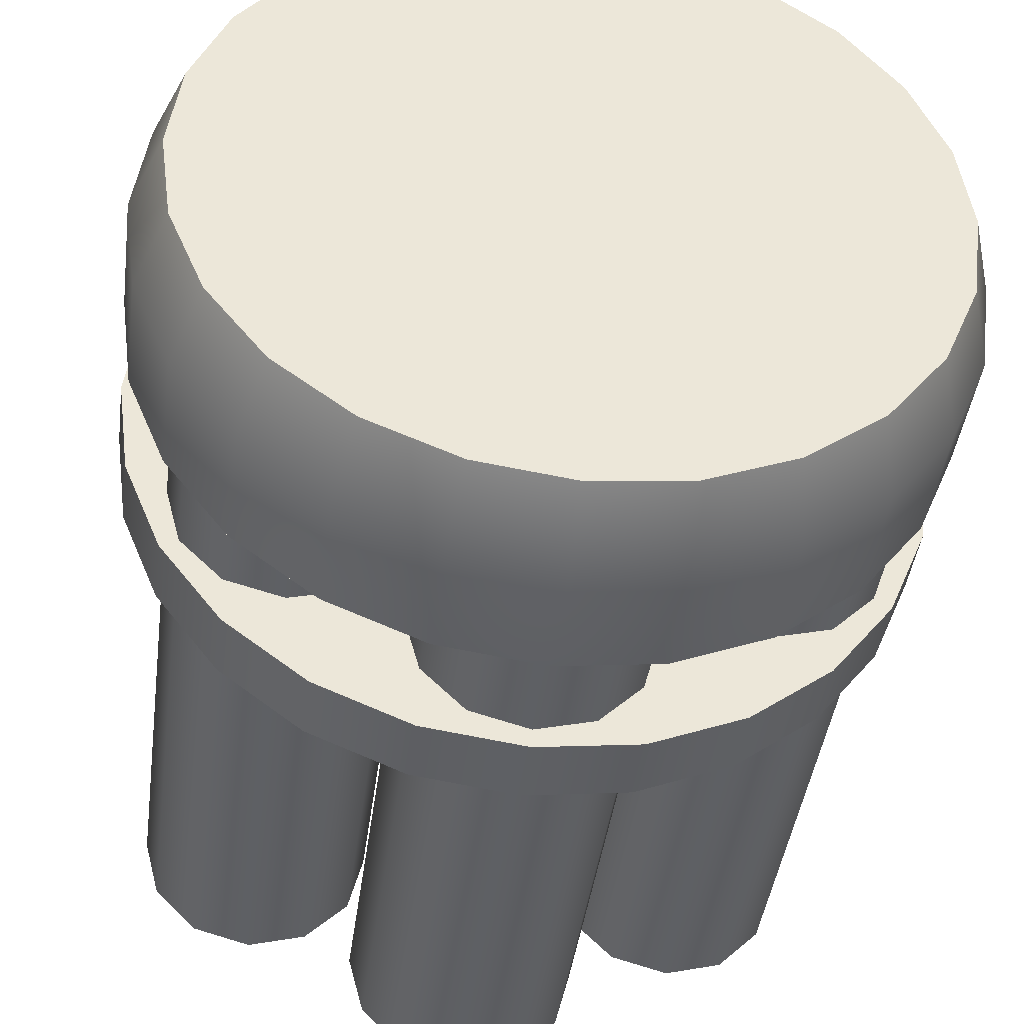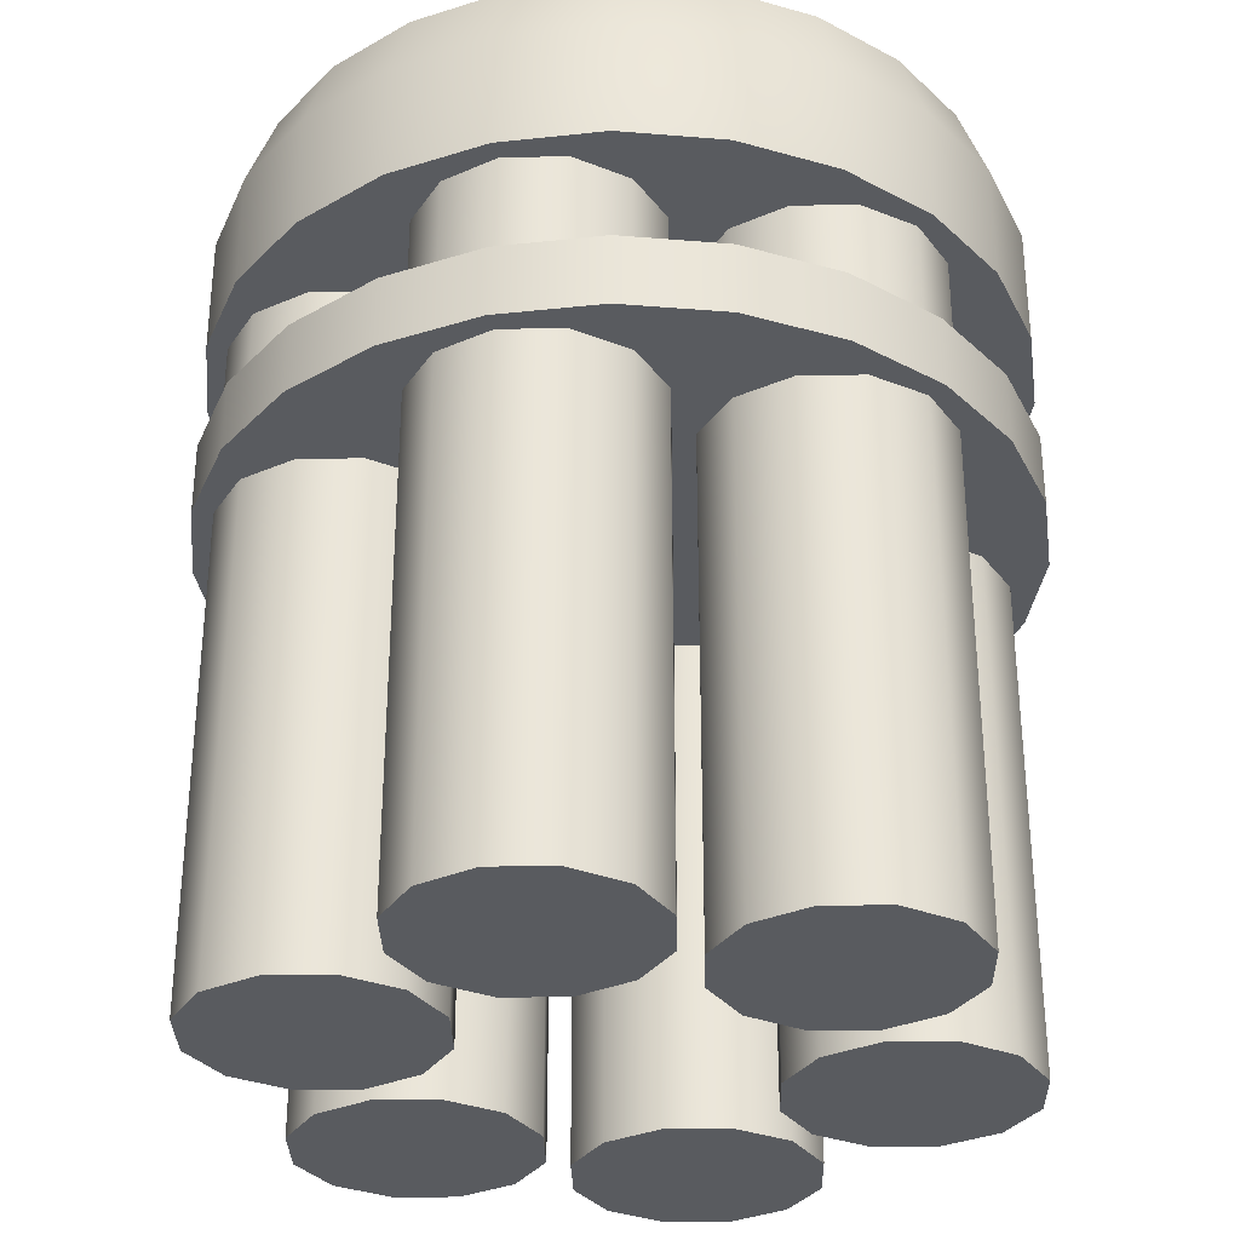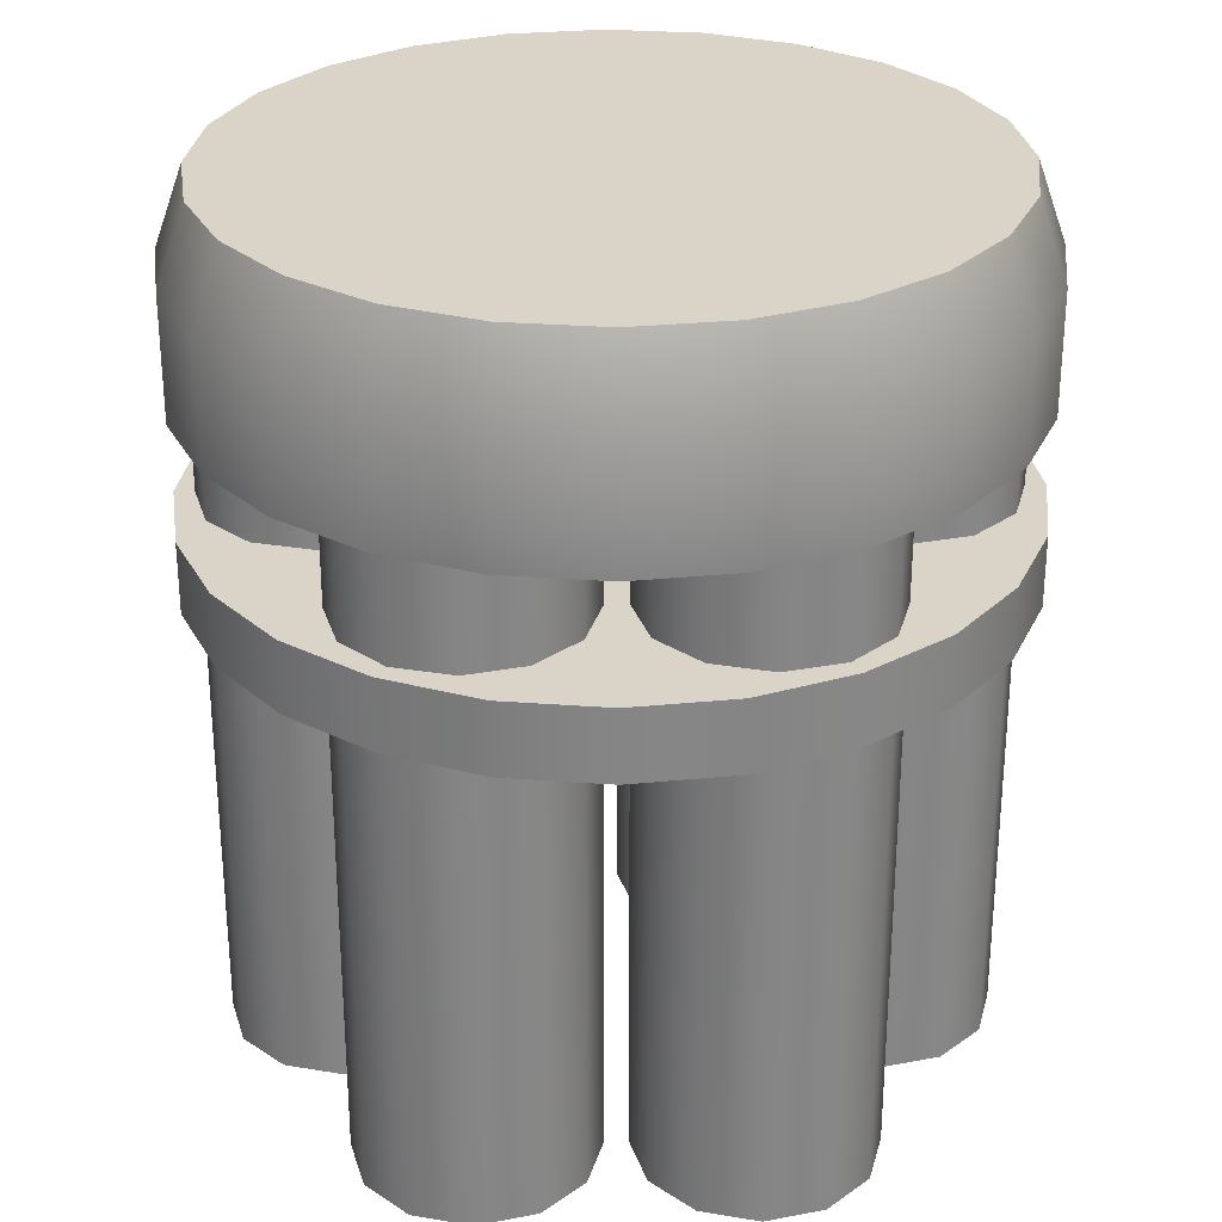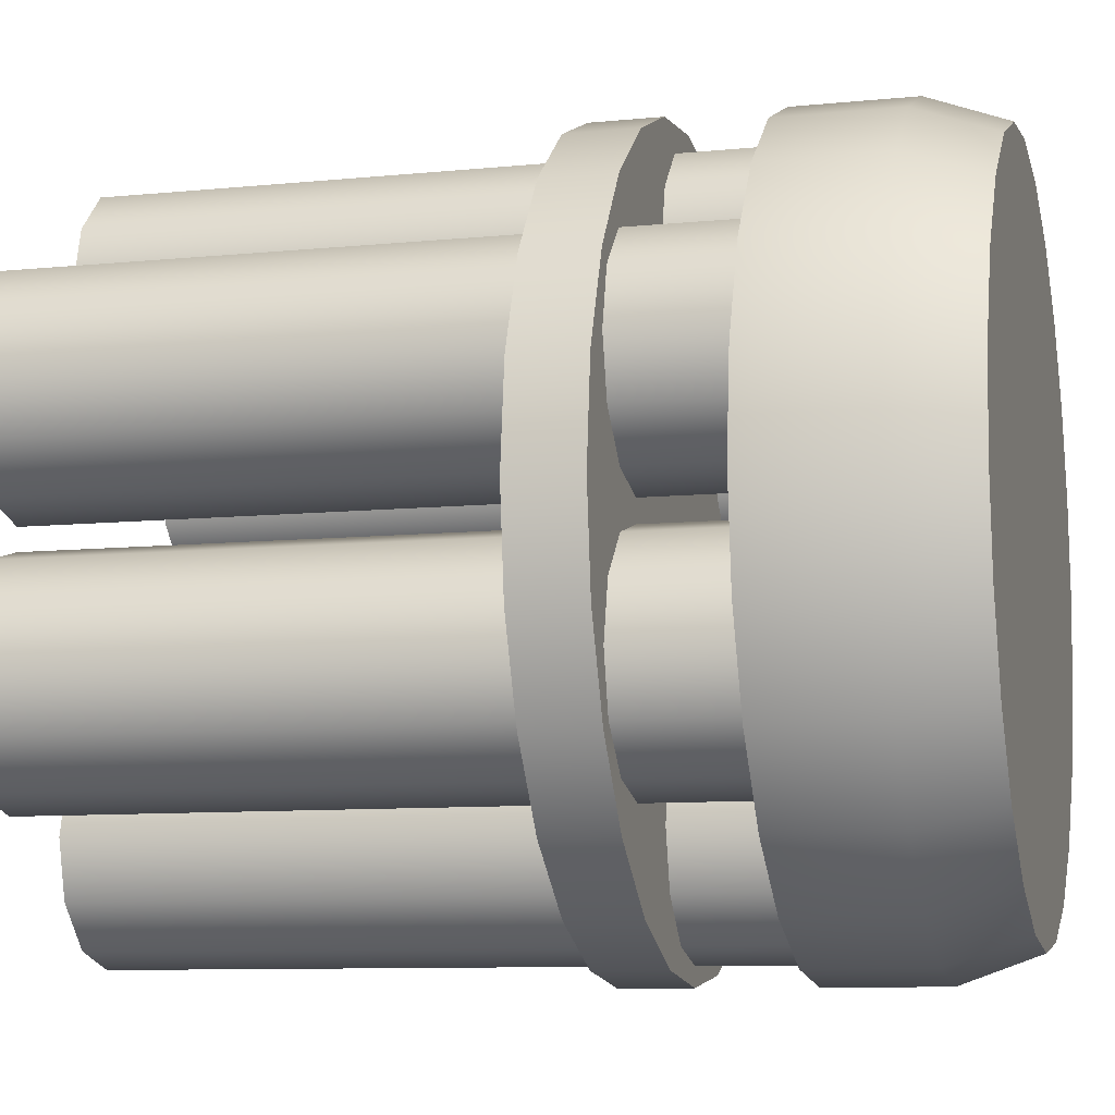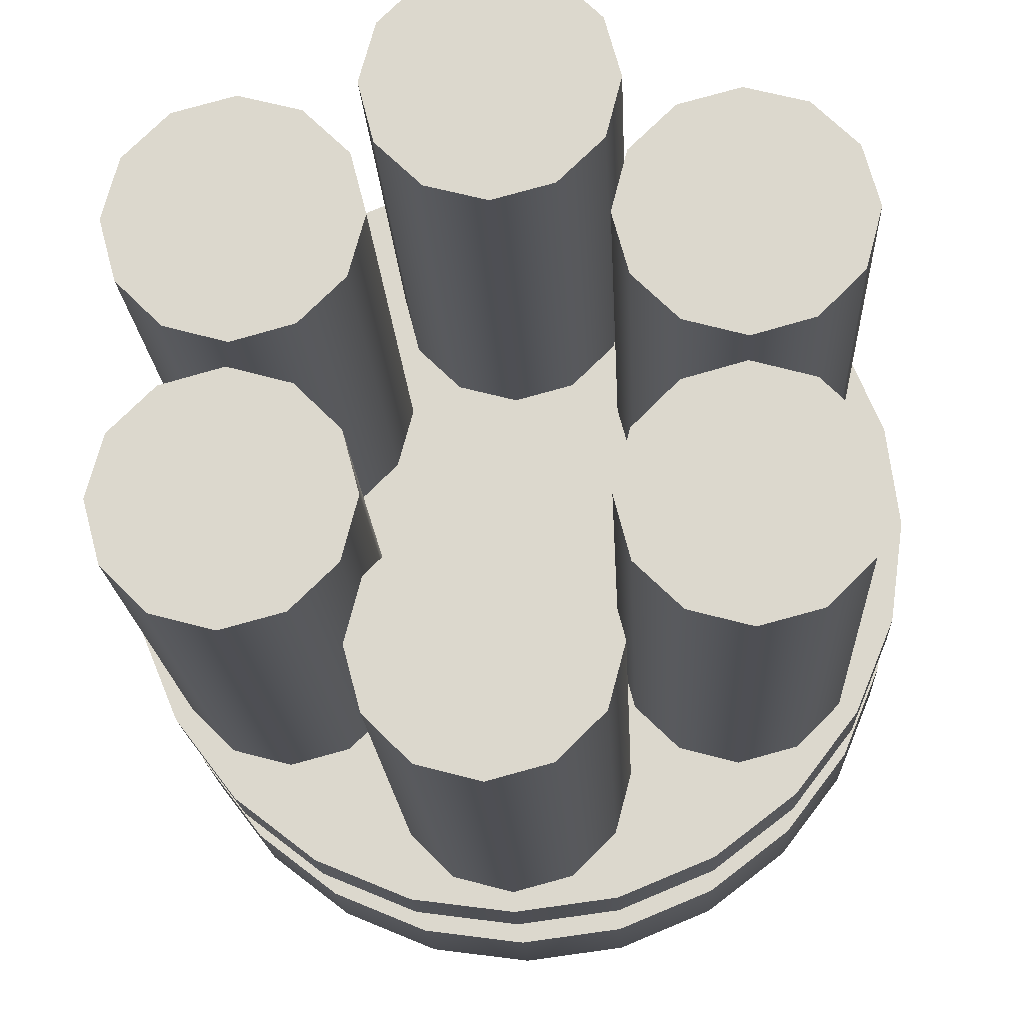
<metadata>
{"format":"obj","ext":"obj","renderer":"f3d","projection":"perspective","resolution":1024,"background":"white","views":[{"elev":-42.6,"azim":-7.5,"up":"+Y"},{"elev":-32.0,"azim":-43.9,"up":"+Z"},{"elev":28.4,"azim":149.1,"up":"+Z"},{"elev":-9.4,"azim":-75.4,"up":"+Y"},{"elev":-18.3,"azim":-177.2,"up":"+Y"}]}
</metadata>
<code>
v  -0.9013 4.135 -4.598
v  -0.7822 3.691 -4.598
v  -0.7822 3.691 1.106
v  -0.9013 4.135 1.106
v  -0.7863 4.582 -4.598
v  -0.7863 4.582 1.106
v  0.7569 3.691 -4.598
v  0.8759 4.135 -4.598
v  0.8759 4.135 1.106
v  0.7569 3.691 1.106
v  0.4316 3.366 -4.598
v  0.4316 3.366 1.106
v  -0.0127 3.247 -4.598
v  -0.0127 3.247 1.106
v  -0.457 3.366 -4.598
v  -0.457 3.366 1.106
v  -0.457 4.905 -4.598
v  -0.457 4.905 1.106
v  -0.0127 5.024 -4.598
v  -0.0127 5.024 1.106
v  0.4316 4.905 -4.598
v  0.4316 4.905 1.106
v  0.761 4.582 -4.598
v  0.761 4.582 1.106
v  0.6898 8.778 2.054
v  1.362 8.501 2.054
v  1.47 8.688 1.452
v  2.092 8.213 1.452
v  1.94 8.06 2.054
v  -0.0281 8.873 2.054
v  0.7451 8.986 1.452
v  0.7451 8.986 0.5415
v  1.47 8.688 0.5415
v  2.092 8.213 0.5415
v  -0.0283 9.088 0.5415
v  -0.0284 9.088 1.452
v  -0.7459 8.778 2.054
v  -0.8018 8.986 1.452
v  -1.417 8.498 2.054
v  -1.524 8.684 1.452
v  -1.993 8.054 2.054
v  -2.145 8.206 1.452
v  -2.145 8.206 0.5415
v  -0.8018 8.986 0.5415
v  -1.524 8.684 0.5415
v  -2.62 7.587 0.5415
v  -2.62 7.587 1.452
v  -2.919 6.866 0.5415
v  -2.919 6.866 1.452
v  -3.018 6.09 0.5415
v  -3.018 6.09 1.452
v  -2.915 5.313 0.5415
v  -2.915 5.313 1.452
v  -2.616 4.592 0.5415
v  -2.616 4.592 1.452
v  -2.434 7.48 2.054
v  -2.711 6.811 2.054
v  -2.803 6.09 2.054
v  -2.707 5.369 2.054
v  -2.43 4.7 2.054
v  -1.989 4.125 2.054
v  -2.141 3.973 1.452
v  -2.141 3.973 0.5415
v  -1.518 3.498 0.5415
v  -1.518 3.498 1.452
v  -0.7939 3.2 0.5415
v  -0.7939 3.2 1.452
v  -0.0205 3.098 0.5415
v  -0.0205 3.098 1.452
v  0.7529 3.2 0.5415
v  0.7529 3.2 1.452
v  -1.411 3.685 2.054
v  -0.7386 3.408 2.054
v  -0.0208 3.313 2.054
v  0.6971 3.408 2.054
v  1.368 3.688 2.054
v  1.476 3.502 1.452
v  1.944 4.132 2.054
v  2.096 3.98 1.452
v  1.476 3.502 0.5415
v  2.096 3.98 0.5415
v  2.571 4.599 0.5415
v  2.571 4.599 1.452
v  2.87 5.32 0.5415
v  2.87 5.32 1.452
v  2.97 6.096 0.5415
v  2.97 6.096 1.452
v  2.866 6.873 1.452
v  2.658 6.817 2.054
v  2.755 6.096 2.054
v  2.662 5.375 2.054
v  2.385 4.706 2.054
v  2.866 6.873 0.5415
v  2.567 7.594 0.5415
v  2.567 7.594 1.452
v  2.381 7.486 2.054
v  -0.8371 7.062 -4.598
v  -0.9561 6.617 -4.598
v  -1.281 6.292 -4.598
v  -1.726 6.168 -4.598
v  -0.952 7.508 -4.598
v  -1.281 7.831 -4.598
v  -2.17 6.292 -4.598
v  -2.495 6.617 -4.598
v  -1.726 7.95 -4.598
v  -2.614 7.062 -4.598
v  -2.17 7.831 -4.598
v  -2.495 7.506 -4.598
v  -0.8371 7.062 1.106
v  -0.9561 6.617 1.106
v  -0.952 7.508 1.106
v  -2.495 6.617 1.106
v  -2.614 7.062 1.106
v  -2.17 6.292 1.106
v  -1.726 6.168 1.106
v  -1.281 6.292 1.106
v  -1.281 7.831 1.106
v  -1.726 7.95 1.106
v  -2.17 7.831 1.106
v  -2.495 7.506 1.106
v  0.4081 7.281 -4.598
v  -0.0362 7.162 -4.598
v  -0.4805 7.281 -4.598
v  -0.8098 7.604 -4.598
v  0.7375 7.604 -4.598
v  0.8524 8.051 -4.598
v  -0.9248 8.051 -4.598
v  -0.8057 8.495 -4.598
v  0.7334 8.495 -4.598
v  -0.4805 8.82 -4.598
v  0.4081 8.82 -4.598
v  -0.0362 8.939 -4.598
v  1.221 6.312 -4.598
v  0.8955 6.638 -4.598
v  0.7765 7.082 -4.598
v  0.8914 7.529 -4.598
v  1.665 6.189 -4.598
v  2.109 6.312 -4.598
v  1.221 7.852 -4.598
v  1.665 7.971 -4.598
v  2.435 6.638 -4.598
v  2.109 7.852 -4.598
v  2.554 7.082 -4.598
v  2.435 7.526 -4.598
v  0.7882 5.124 -4.598
v  0.9073 5.569 -4.598
v  1.232 5.894 -4.598
v  1.677 6.018 -4.598
v  0.9032 4.678 -4.598
v  1.232 4.355 -4.598
v  2.121 5.894 -4.598
v  2.446 5.569 -4.598
v  1.677 4.236 -4.597
v  2.565 5.124 -4.598
v  2.121 4.355 -4.597
v  2.446 4.68 -4.597
v  0.7882 5.124 1.106
v  0.9073 5.569 1.106
v  0.9032 4.678 1.106
v  2.446 5.569 1.106
v  2.565 5.124 1.106
v  2.121 5.894 1.106
v  1.677 6.018 1.106
v  1.232 5.894 1.106
v  1.232 4.355 1.106
v  1.677 4.236 1.106
v  2.121 4.355 1.106
v  2.446 4.68 1.106
v  -1.27 5.874 -4.598
v  -0.9444 5.548 -4.598
v  -0.8253 5.104 -4.598
v  -0.9403 4.657 -4.598
v  -1.714 5.997 -4.598
v  -2.158 5.874 -4.598
v  -1.27 4.335 -4.598
v  -1.714 4.215 -4.598
v  -2.483 5.548 -4.598
v  -2.158 4.335 -4.598
v  -2.603 5.104 -4.598
v  -2.483 4.66 -4.598
v  -1.27 5.874 1.106
v  -0.9444 5.548 1.106
v  -1.714 5.997 1.106
v  -1.714 4.215 1.106
v  -2.158 4.335 1.106
v  -1.27 4.335 1.106
v  -0.9403 4.657 1.106
v  -0.8253 5.104 1.106
v  -2.158 5.874 1.106
v  -2.483 5.548 1.106
v  -2.603 5.104 1.106
v  -2.483 4.66 1.106
v  -2.919 6.866 -0.3119
v  -3.018 6.09 -0.3119
v  2.97 6.096 -0.3119
v  -2.915 5.313 -0.3119
v  2.87 5.32 -0.3119
v  -2.616 4.592 -0.3119
v  2.571 4.599 -0.3119
v  -2.141 3.973 -0.3119
v  2.096 3.98 -0.3119
v  -1.518 3.498 -0.3119
v  1.476 3.502 -0.3119
v  -0.7939 3.2 -0.3119
v  0.7529 3.2 -0.3119
v  -0.0205 3.098 -0.3119
v  -3.018 6.09 -0.8507
v  2.97 6.096 -0.8507
v  2.87 5.32 -0.8507
v  2.866 6.873 -0.8507
v  -2.919 6.866 -0.8507
v  -2.62 7.587 -0.8507
v  2.567 7.594 -0.8507
v  -2.145 8.206 -0.8507
v  2.092 8.213 -0.8507
v  -1.524 8.684 -0.8507
v  1.47 8.688 -0.8507
v  -0.8018 8.986 -0.8507
v  0.7451 8.986 -0.8507
v  -0.0284 9.088 -0.8507
v  2.866 6.873 -0.3119
v  2.567 7.594 -0.3119
v  2.092 8.213 -0.3119
v  -0.0205 3.098 -0.8507
v  0.7529 3.2 -0.8507
v  1.476 3.502 -0.8507
v  2.096 3.98 -0.8507
v  2.571 4.599 -0.8507
v  -2.915 5.313 -0.8507
v  -2.616 4.592 -0.8507
v  -2.141 3.973 -0.8507
v  -1.518 3.498 -0.8507
v  -0.7939 3.2 -0.8507
v  -1.524 8.684 -0.3119
v  -2.145 8.206 -0.3119
v  -2.62 7.587 -0.3119
v  1.47 8.688 -0.3119
v  0.7451 8.986 -0.3119
v  -0.0284 9.088 -0.3119
v  -0.8018 8.986 -0.3119
v  2.109 6.312 1.106
v  1.665 6.189 1.106
v  2.435 6.638 1.106
v  2.554 7.082 1.106
v  2.435 7.526 1.106
v  2.109 7.852 1.106
v  1.665 7.971 1.106
v  1.221 7.852 1.106
v  0.8914 7.529 1.106
v  0.7765 7.082 1.106
v  0.8955 6.638 1.106
v  1.221 6.312 1.106
v  0.8524 8.051 1.106
v  0.7375 7.604 1.106
v  0.7334 8.495 1.106
v  0.4081 8.82 1.106
v  -0.0362 8.939 1.106
v  -0.4805 8.82 1.106
v  -0.8057 8.495 1.106
v  -0.9248 8.051 1.106
v  -0.8098 7.604 1.106
v  -0.4805 7.281 1.106
v  -0.0362 7.162 1.106
v  0.4081 7.281 1.106
o mag1
g mag1
f 1 2 3
f 3 4 1
f 5 1 4
f 4 6 5
f 7 8 9
f 9 10 7
f 11 7 10
f 10 12 11
f 13 11 12
f 12 14 13
f 15 13 14
f 14 16 15
f 2 15 16
f 16 3 2
f 17 5 6
f 6 18 17
f 19 17 18
f 18 20 19
f 21 19 20
f 20 22 21
f 23 21 22
f 22 24 23
f 8 23 24
f 24 9 8
f 25 26 27
f 28 27 26
f 26 29 28
f 30 25 31
f 27 31 25
f 32 31 27
f 27 33 32
f 33 27 28
f 28 34 33
f 31 32 35
f 35 36 31
f 31 36 30
f 37 30 36
f 36 38 37
f 39 37 38
f 38 40 39
f 41 39 40
f 40 42 41
f 43 42 40
f 36 35 44
f 44 38 36
f 38 44 45
f 45 40 38
f 40 45 43
f 42 43 46
f 46 47 42
f 47 46 48
f 48 49 47
f 49 48 50
f 50 51 49
f 51 50 52
f 52 53 51
f 53 52 54
f 54 55 53
f 56 41 42
f 42 47 56
f 57 56 47
f 47 49 57
f 58 57 49
f 49 51 58
f 59 58 51
f 51 53 59
f 60 59 53
f 53 55 60
f 61 60 55
f 55 62 61
f 55 54 63
f 63 62 55
f 62 63 64
f 64 65 62
f 65 64 66
f 66 67 65
f 67 66 68
f 68 69 67
f 69 68 70
f 70 71 69
f 72 61 62
f 62 65 72
f 73 72 65
f 65 67 73
f 74 73 67
f 67 69 74
f 75 74 69
f 69 71 75
f 76 75 71
f 71 77 76
f 78 76 77
f 77 79 78
f 71 70 80
f 80 77 71
f 77 80 81
f 81 79 77
f 79 81 82
f 82 83 79
f 83 82 84
f 84 85 83
f 85 84 86
f 86 87 85
f 87 88 89
f 89 90 87
f 85 87 90
f 90 91 85
f 83 85 91
f 91 92 83
f 79 83 92
f 92 78 79
f 87 86 93
f 93 88 87
f 88 93 94
f 94 95 88
f 95 94 34
f 34 28 95
f 95 28 29
f 29 96 95
f 88 95 96
f 96 89 88
f 97 98 99
f 97 99 100
f 100 101 97
f 102 101 100
f 100 103 102
f 102 103 104
f 104 105 102
f 105 104 106
f 106 107 105
f 106 108 107
f 109 110 98
f 98 97 109
f 111 109 97
f 97 101 111
f 112 113 106
f 106 104 112
f 114 112 104
f 104 103 114
f 115 114 103
f 103 100 115
f 116 115 100
f 100 99 116
f 110 116 99
f 99 98 110
f 117 111 101
f 101 102 117
f 118 117 102
f 102 105 118
f 119 118 105
f 105 107 119
f 120 119 107
f 107 108 120
f 113 120 108
f 108 106 113
f 121 122 123
f 121 123 124
f 124 125 121
f 126 125 124
f 124 127 126
f 126 127 128
f 128 129 126
f 129 128 130
f 130 131 129
f 130 132 131
f 133 134 135
f 133 135 136
f 136 137 133
f 138 137 136
f 136 139 138
f 138 139 140
f 140 141 138
f 141 140 142
f 142 143 141
f 142 144 143
f 145 146 147
f 145 147 148
f 148 149 145
f 150 149 148
f 148 151 150
f 150 151 152
f 152 153 150
f 153 152 154
f 154 155 153
f 154 156 155
f 157 158 146
f 146 145 157
f 159 157 145
f 145 149 159
f 160 161 154
f 154 152 160
f 162 160 152
f 152 151 162
f 163 162 151
f 151 148 163
f 164 163 148
f 148 147 164
f 158 164 147
f 147 146 158
f 165 159 149
f 149 150 165
f 166 165 150
f 150 153 166
f 167 166 153
f 153 155 167
f 168 167 155
f 155 156 168
f 161 168 156
f 156 154 161
f 169 170 171
f 169 171 172
f 172 173 169
f 174 173 172
f 172 175 174
f 174 175 176
f 176 177 174
f 177 176 178
f 178 179 177
f 178 180 179
f 181 182 170
f 170 169 181
f 183 181 169
f 169 173 183
f 184 185 178
f 178 176 184
f 186 184 176
f 176 175 186
f 187 186 175
f 175 172 187
f 188 187 172
f 172 171 188
f 182 188 171
f 171 170 182
f 189 183 173
f 173 174 189
f 190 189 174
f 174 177 190
f 191 190 177
f 177 179 191
f 192 191 179
f 179 180 192
f 185 192 180
f 180 178 185
f 17 19 21
f 17 21 23
f 23 5 17
f 1 5 23
f 23 8 1
f 1 8 7
f 7 2 1
f 2 7 11
f 11 15 2
f 11 13 15
f 193 194 195
f 195 194 196
f 196 197 195
f 197 196 198
f 198 199 197
f 199 198 200
f 200 201 199
f 201 200 202
f 202 203 201
f 203 202 204
f 204 205 203
f 204 206 205
f 207 208 209
f 210 208 207
f 207 211 210
f 210 211 212
f 212 213 210
f 213 212 214
f 214 215 213
f 215 214 216
f 216 217 215
f 217 216 218
f 218 219 217
f 218 220 219
f 50 86 84
f 93 86 50
f 50 48 93
f 93 48 46
f 46 94 93
f 94 46 43
f 43 34 94
f 34 43 45
f 45 33 34
f 33 45 44
f 44 32 33
f 44 35 32
f 197 209 208
f 208 195 197
f 195 208 210
f 210 221 195
f 221 210 213
f 213 222 221
f 222 213 215
f 215 223 222
f 206 224 225
f 225 205 206
f 205 225 226
f 226 203 205
f 203 226 227
f 227 201 203
f 201 227 228
f 228 199 201
f 199 228 209
f 209 197 199
f 196 229 230
f 230 198 196
f 198 230 231
f 231 200 198
f 200 231 232
f 232 202 200
f 202 232 233
f 233 204 202
f 204 233 224
f 224 206 204
f 234 216 214
f 214 235 234
f 235 214 212
f 212 236 235
f 236 212 211
f 211 193 236
f 193 211 207
f 207 194 193
f 194 207 229
f 229 196 194
f 223 215 217
f 217 237 223
f 237 217 219
f 219 238 237
f 238 219 220
f 220 239 238
f 239 220 218
f 218 240 239
f 240 218 216
f 216 234 240
f 241 242 137
f 137 138 241
f 243 241 138
f 138 141 243
f 244 243 141
f 141 143 244
f 245 244 143
f 143 144 245
f 246 245 144
f 144 142 246
f 247 246 142
f 142 140 247
f 248 247 140
f 140 139 248
f 249 248 139
f 139 136 249
f 250 249 136
f 136 135 250
f 251 250 135
f 135 134 251
f 252 251 134
f 134 133 252
f 242 252 133
f 133 137 242
f 253 254 125
f 125 126 253
f 255 253 126
f 126 129 255
f 256 255 129
f 129 131 256
f 257 256 131
f 131 132 257
f 258 257 132
f 132 130 258
f 259 258 130
f 130 128 259
f 260 259 128
f 128 127 260
f 261 260 127
f 127 124 261
f 262 261 124
f 124 123 262
f 263 262 123
f 123 122 263
f 264 263 122
f 122 121 264
f 254 264 121
f 121 125 254
f 70 68 66
f 70 66 64
f 64 80 70
f 80 64 63
f 63 81 80
f 81 63 54
f 54 82 81
f 82 54 52
f 52 84 82
f 84 52 50
f 25 30 37
f 25 37 39
f 39 26 25
f 26 39 41
f 41 29 26
f 29 41 56
f 56 96 29
f 96 56 57
f 57 89 96
f 90 89 57
f 57 58 90
f 90 58 59
f 59 91 90
f 91 59 60
f 60 92 91
f 92 60 61
f 61 78 92
f 78 61 72
f 72 76 78
f 76 72 73
f 73 75 76
f 73 74 75
f 225 224 233
f 225 233 232
f 232 226 225
f 226 232 231
f 231 227 226
f 227 231 230
f 230 228 227
f 228 230 229
f 229 209 228
f 209 229 207
f 238 239 240
f 238 240 234
f 234 237 238
f 237 234 235
f 235 223 237
f 223 235 236
f 236 222 223
f 222 236 193
f 193 221 222
f 195 221 193

</code>
